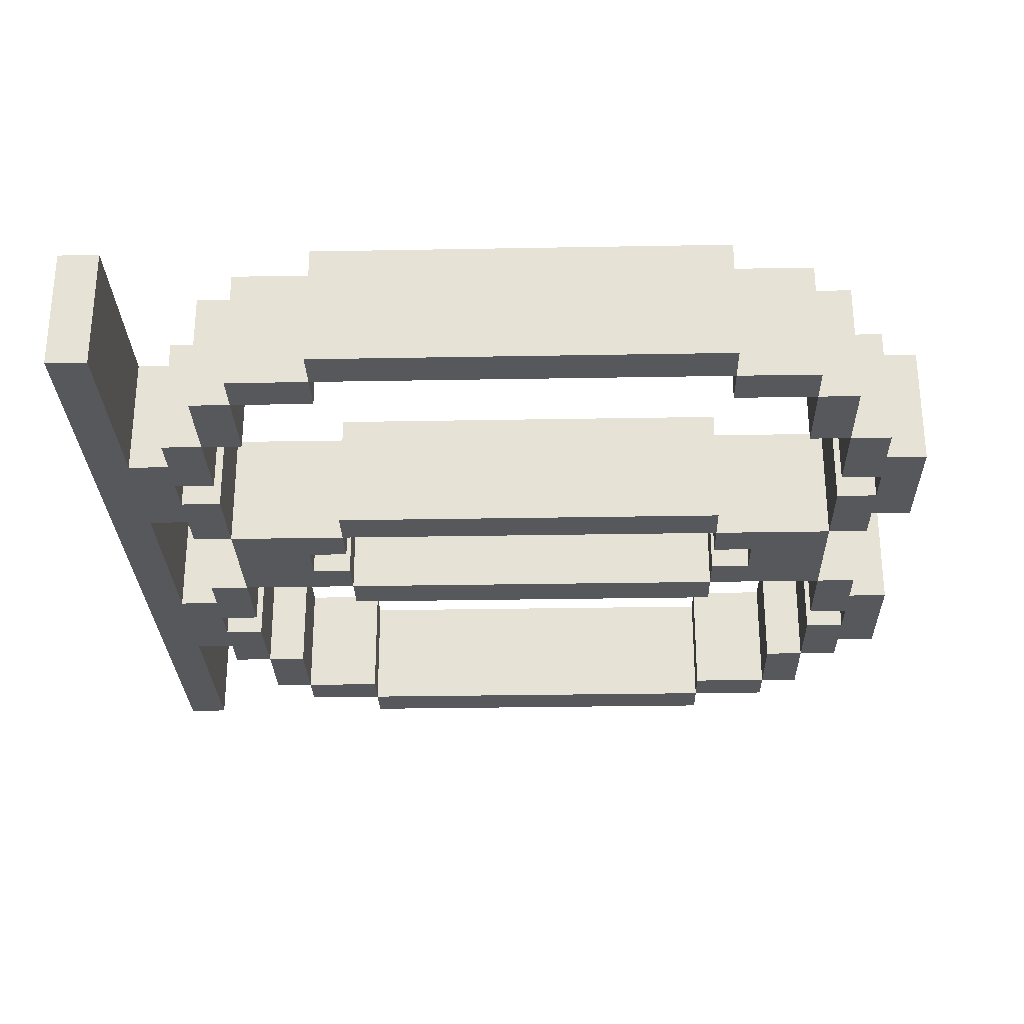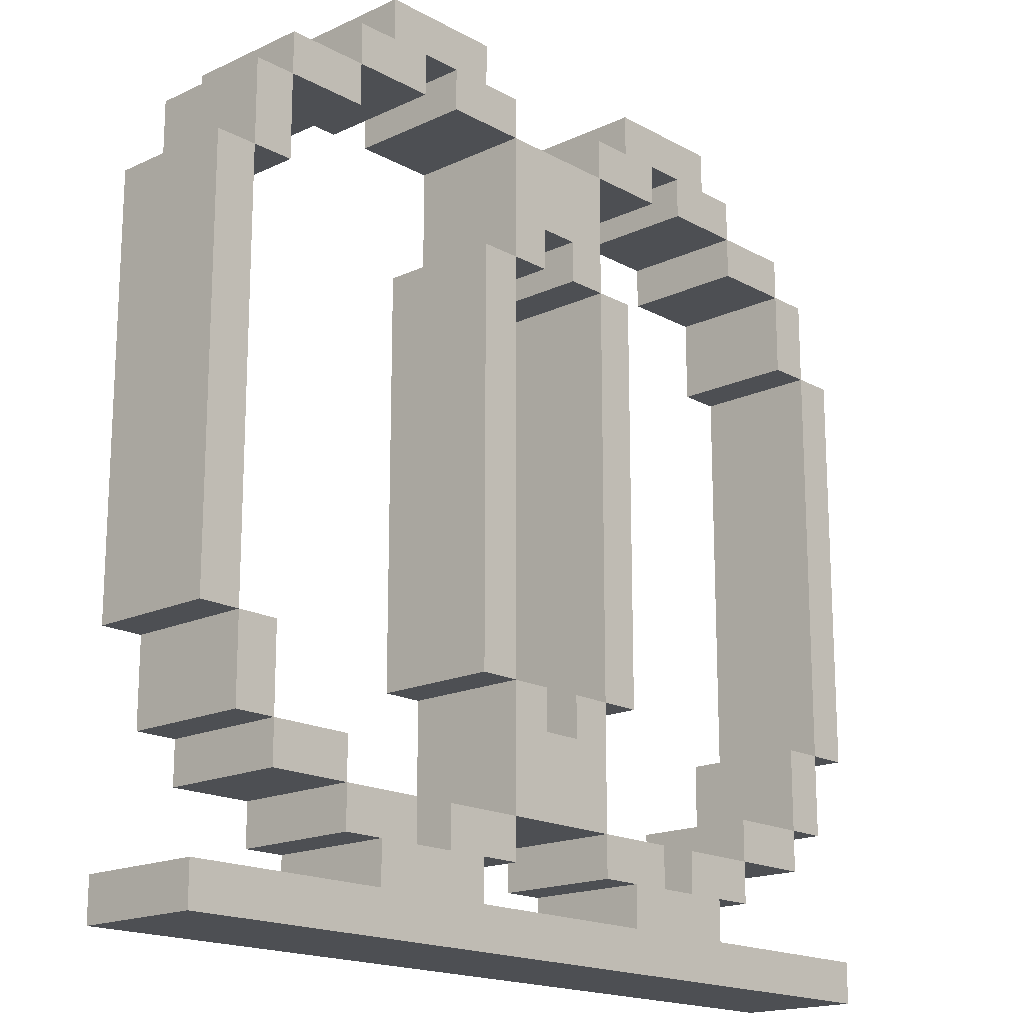
<metadata>
{"format":"obj","ext":"obj","renderer":"f3d","projection":"perspective","resolution":1024,"background":"white","views":[{"elev":-27.8,"azim":91.6,"up":"+Z"},{"elev":-17.5,"azim":132.7,"up":"+Y"}]}
</metadata>
<code>
g portal1
v -10.5 0 1.5
v -10.5 0 -1.5
v -10.5 1 1.5
v -10.5 1 -1.5
v -10.5 6 1.5
v -10.5 6 -1.5
v -10.5 16 1.5
v -10.5 16 -1.5
v -9.5 4 1.5
v -9.5 4 -1.5
v -9.5 6 1.5
v -9.5 6 -1.5
v -9.5 16 1.5
v -9.5 16 -1.5
v -9.5 18 1.5
v -9.5 18 -1.5
v -8.5 3 1.5
v -8.5 3 -1.5
v -8.5 4 1.5
v -8.5 4 -1.5
v -8.5 18 1.5
v -8.5 18 -1.5
v -8.5 19 1.5
v -8.5 19 -1.5
v -6.5 2 1.5
v -6.5 2 -1.5
v -6.5 3 1.5
v -6.5 3 -1.5
v -6.5 19 1.5
v -6.5 19 -1.5
v -6.5 20 1.5
v -6.5 20 -1.5
v -5.5 1 1.5
v -5.5 1 -1.5
v -5.5 2 1.5
v -5.5 2 -1.5
v -5.5 20 1.5
v -5.5 20 -1.5
v -5.5 21 1.5
v -5.5 21 -1.5
v -3.5 2 1.5
v -3.5 2 -1.5
v -3.5 3 1.5
v -3.5 3 -1.5
v -3.5 19 1.5
v -3.5 19 -1.5
v -3.5 20 1.5
v -3.5 20 -1.5
v -2.5 6 1.5
v -2.5 6 -1.5
v -2.5 16 1.5
v -2.5 16 -1.5
v -1.5 3 1.5
v -1.5 3 -1.5
v -1.5 4 1.5
v -1.5 4 -1.5
v -1.5 6 1.5
v -1.5 6 -1.5
v -1.5 16 1.5
v -1.5 16 -1.5
v -1.5 18 1.5
v -1.5 18 -1.5
v -1.5 19 1.5
v -1.5 19 -1.5
v 0.5 5 1.5
v 0.5 5 -1.5
v 0.5 6 1.5
v 0.5 6 -1.5
v 0.5 16 1.5
v 0.5 16 -1.5
v 0.5 17 1.5
v 0.5 17 -1.5
v 1.5 2 1.5
v 1.5 2 -1.5
v 1.5 3 1.5
v 1.5 3 -1.5
v 1.5 6 1.5
v 1.5 6 -1.5
v 1.5 16 1.5
v 1.5 16 -1.5
v 1.5 19 1.5
v 1.5 19 -1.5
v 1.5 20 1.5
v 1.5 20 -1.5
v 2.5 1 1.5
v 2.5 1 -1.5
v 2.5 2 1.5
v 2.5 2 -1.5
v 2.5 20 1.5
v 2.5 20 -1.5
v 2.5 21 1.5
v 2.5 21 -1.5
v 4.5 2 1.5
v 4.5 2 -1.5
v 4.5 3 1.5
v 4.5 3 -1.5
v 4.5 19 1.5
v 4.5 19 -1.5
v 4.5 20 1.5
v 4.5 20 -1.5
v 6.5 3 1.5
v 6.5 3 -1.5
v 6.5 4 1.5
v 6.5 4 -1.5
v 6.5 18 1.5
v 6.5 18 -1.5
v 6.5 19 1.5
v 6.5 19 -1.5
v 8.5 4 1.5
v 8.5 4 -1.5
v 8.5 6 1.5
v 8.5 6 -1.5
v 8.5 16 1.5
v 8.5 16 -1.5
v 8.5 18 1.5
v 8.5 18 -1.5
v 9.5 6 1.5
v 9.5 6 -1.5
v 9.5 16 1.5
v 9.5 16 -1.5
v -9.5 6 1.5
v -9.5 6 -1.5
v -9.5 16 1.5
v -9.5 16 -1.5
v -8.5 4 1.5
v -8.5 4 -1.5
v -8.5 6 1.5
v -8.5 6 -1.5
v -8.5 16 1.5
v -8.5 16 -1.5
v -8.5 18 1.5
v -8.5 18 -1.5
v -6.5 3 1.5
v -6.5 3 -1.5
v -6.5 4 1.5
v -6.5 4 -1.5
v -6.5 18 1.5
v -6.5 18 -1.5
v -6.5 19 1.5
v -6.5 19 -1.5
v -4.5 2 1.5
v -4.5 2 -1.5
v -4.5 3 1.5
v -4.5 3 -1.5
v -4.5 19 1.5
v -4.5 19 -1.5
v -4.5 20 1.5
v -4.5 20 -1.5
v -2.5 1 1.5
v -2.5 1 -1.5
v -2.5 2 1.5
v -2.5 2 -1.5
v -2.5 20 1.5
v -2.5 20 -1.5
v -2.5 21 1.5
v -2.5 21 -1.5
v -1.5 2 1.5
v -1.5 2 -1.5
v -1.5 3 1.5
v -1.5 3 -1.5
v -1.5 6 1.5
v -1.5 6 -1.5
v -1.5 16 1.5
v -1.5 16 -1.5
v -1.5 19 1.5
v -1.5 19 -1.5
v -1.5 20 1.5
v -1.5 20 -1.5
v -0.5 5 1.5
v -0.5 5 -1.5
v -0.5 6 1.5
v -0.5 6 -1.5
v -0.5 16 1.5
v -0.5 16 -1.5
v -0.5 17 1.5
v -0.5 17 -1.5
v 1.5 3 1.5
v 1.5 3 -1.5
v 1.5 4 1.5
v 1.5 4 -1.5
v 1.5 6 1.5
v 1.5 6 -1.5
v 1.5 16 1.5
v 1.5 16 -1.5
v 1.5 18 1.5
v 1.5 18 -1.5
v 1.5 19 1.5
v 1.5 19 -1.5
v 2.5 6 1.5
v 2.5 6 -1.5
v 2.5 16 1.5
v 2.5 16 -1.5
v 3.5 2 1.5
v 3.5 2 -1.5
v 3.5 3 1.5
v 3.5 3 -1.5
v 3.5 19 1.5
v 3.5 19 -1.5
v 3.5 20 1.5
v 3.5 20 -1.5
v 5.5 1 1.5
v 5.5 1 -1.5
v 5.5 2 1.5
v 5.5 2 -1.5
v 5.5 20 1.5
v 5.5 20 -1.5
v 5.5 21 1.5
v 5.5 21 -1.5
v 6.5 2 1.5
v 6.5 2 -1.5
v 6.5 3 1.5
v 6.5 3 -1.5
v 6.5 19 1.5
v 6.5 19 -1.5
v 6.5 20 1.5
v 6.5 20 -1.5
v 8.5 3 1.5
v 8.5 3 -1.5
v 8.5 4 1.5
v 8.5 4 -1.5
v 8.5 18 1.5
v 8.5 18 -1.5
v 8.5 19 1.5
v 8.5 19 -1.5
v 9.5 4 1.5
v 9.5 4 -1.5
v 9.5 6 1.5
v 9.5 6 -1.5
v 9.5 16 1.5
v 9.5 16 -1.5
v 9.5 18 1.5
v 9.5 18 -1.5
v 10.5 0 1.5
v 10.5 0 -1.5
v 10.5 1 1.5
v 10.5 1 -1.5
v 10.5 6 1.5
v 10.5 6 -1.5
v 10.5 16 1.5
v 10.5 16 -1.5
v -10.5 0 1.5
v -10.5 1 1.5
v -10.5 6 1.5
v -10.5 16 1.5
v -9.5 4 1.5
v -9.5 6 1.5
v -9.5 16 1.5
v -9.5 18 1.5
v -8.5 3 1.5
v -8.5 4 1.5
v -8.5 6 1.5
v -8.5 16 1.5
v -8.5 18 1.5
v -8.5 19 1.5
v -6.5 2 1.5
v -6.5 3 1.5
v -6.5 4 1.5
v -6.5 18 1.5
v -6.5 19 1.5
v -6.5 20 1.5
v -5.5 1 1.5
v -5.5 2 1.5
v -5.5 20 1.5
v -5.5 21 1.5
v -4.5 2 1.5
v -4.5 3 1.5
v -4.5 19 1.5
v -4.5 20 1.5
v -3.5 2 1.5
v -3.5 3 1.5
v -3.5 19 1.5
v -3.5 20 1.5
v -2.5 1 1.5
v -2.5 2 1.5
v -2.5 6 1.5
v -2.5 16 1.5
v -2.5 20 1.5
v -2.5 21 1.5
v -1.5 2 1.5
v -1.5 3 1.5
v -1.5 4 1.5
v -1.5 6 1.5
v -1.5 16 1.5
v -1.5 18 1.5
v -1.5 19 1.5
v -1.5 20 1.5
v -0.5 5 1.5
v -0.5 6 1.5
v -0.5 16 1.5
v -0.5 17 1.5
v 0.5 3 1.5
v 0.5 4 1.5
v 0.5 5 1.5
v 0.5 6 1.5
v 0.5 16 1.5
v 0.5 17 1.5
v 0.5 18 1.5
v 0.5 19 1.5
v 1.5 2 1.5
v 1.5 3 1.5
v 1.5 4 1.5
v 1.5 6 1.5
v 1.5 16 1.5
v 1.5 18 1.5
v 1.5 19 1.5
v 1.5 20 1.5
v 2.5 1 1.5
v 2.5 2 1.5
v 2.5 6 1.5
v 2.5 16 1.5
v 2.5 20 1.5
v 2.5 21 1.5
v 3.5 2 1.5
v 3.5 3 1.5
v 3.5 19 1.5
v 3.5 20 1.5
v 4.5 2 1.5
v 4.5 3 1.5
v 4.5 19 1.5
v 4.5 20 1.5
v 5.5 1 1.5
v 5.5 2 1.5
v 5.5 20 1.5
v 5.5 21 1.5
v 6.5 2 1.5
v 6.5 3 1.5
v 6.5 4 1.5
v 6.5 18 1.5
v 6.5 19 1.5
v 6.5 20 1.5
v 8.5 3 1.5
v 8.5 4 1.5
v 8.5 6 1.5
v 8.5 16 1.5
v 8.5 18 1.5
v 8.5 19 1.5
v 9.5 4 1.5
v 9.5 6 1.5
v 9.5 16 1.5
v 9.5 18 1.5
v 10.5 0 1.5
v 10.5 1 1.5
v 10.5 6 1.5
v 10.5 16 1.5
v -10.5 0 -1.5
v -10.5 1 -1.5
v -10.5 6 -1.5
v -10.5 16 -1.5
v -9.5 4 -1.5
v -9.5 6 -1.5
v -9.5 16 -1.5
v -9.5 18 -1.5
v -8.5 3 -1.5
v -8.5 4 -1.5
v -8.5 6 -1.5
v -8.5 16 -1.5
v -8.5 18 -1.5
v -8.5 19 -1.5
v -6.5 2 -1.5
v -6.5 3 -1.5
v -6.5 4 -1.5
v -6.5 18 -1.5
v -6.5 19 -1.5
v -6.5 20 -1.5
v -5.5 1 -1.5
v -5.5 2 -1.5
v -5.5 20 -1.5
v -5.5 21 -1.5
v -4.5 2 -1.5
v -4.5 3 -1.5
v -4.5 19 -1.5
v -4.5 20 -1.5
v -3.5 2 -1.5
v -3.5 3 -1.5
v -3.5 19 -1.5
v -3.5 20 -1.5
v -2.5 1 -1.5
v -2.5 2 -1.5
v -2.5 6 -1.5
v -2.5 16 -1.5
v -2.5 20 -1.5
v -2.5 21 -1.5
v -1.5 2 -1.5
v -1.5 3 -1.5
v -1.5 4 -1.5
v -1.5 6 -1.5
v -1.5 16 -1.5
v -1.5 18 -1.5
v -1.5 19 -1.5
v -1.5 20 -1.5
v -0.5 5 -1.5
v -0.5 6 -1.5
v -0.5 16 -1.5
v -0.5 17 -1.5
v 0.5 3 -1.5
v 0.5 4 -1.5
v 0.5 5 -1.5
v 0.5 6 -1.5
v 0.5 16 -1.5
v 0.5 17 -1.5
v 0.5 18 -1.5
v 0.5 19 -1.5
v 1.5 2 -1.5
v 1.5 3 -1.5
v 1.5 4 -1.5
v 1.5 6 -1.5
v 1.5 16 -1.5
v 1.5 18 -1.5
v 1.5 19 -1.5
v 1.5 20 -1.5
v 2.5 1 -1.5
v 2.5 2 -1.5
v 2.5 6 -1.5
v 2.5 16 -1.5
v 2.5 20 -1.5
v 2.5 21 -1.5
v 3.5 2 -1.5
v 3.5 3 -1.5
v 3.5 19 -1.5
v 3.5 20 -1.5
v 4.5 2 -1.5
v 4.5 3 -1.5
v 4.5 19 -1.5
v 4.5 20 -1.5
v 5.5 1 -1.5
v 5.5 2 -1.5
v 5.5 20 -1.5
v 5.5 21 -1.5
v 6.5 2 -1.5
v 6.5 3 -1.5
v 6.5 4 -1.5
v 6.5 18 -1.5
v 6.5 19 -1.5
v 6.5 20 -1.5
v 8.5 3 -1.5
v 8.5 4 -1.5
v 8.5 6 -1.5
v 8.5 16 -1.5
v 8.5 18 -1.5
v 8.5 19 -1.5
v 9.5 4 -1.5
v 9.5 6 -1.5
v 9.5 16 -1.5
v 9.5 18 -1.5
v 10.5 0 -1.5
v 10.5 1 -1.5
v 10.5 6 -1.5
v 10.5 16 -1.5
v -10.5 0 1.5
v 10.5 0 1.5
v -10.5 0 -1.5
v 10.5 0 -1.5
v -6.5 2 1.5
v -5.5 2 1.5
v -2.5 2 1.5
v -1.5 2 1.5
v 1.5 2 1.5
v 2.5 2 1.5
v 5.5 2 1.5
v 6.5 2 1.5
v -6.5 2 -1.5
v -5.5 2 -1.5
v -2.5 2 -1.5
v -1.5 2 -1.5
v 1.5 2 -1.5
v 2.5 2 -1.5
v 5.5 2 -1.5
v 6.5 2 -1.5
v -8.5 3 1.5
v -6.5 3 1.5
v -1.5 3 1.5
v 0.5 3 1.5
v 1.5 3 1.5
v 6.5 3 1.5
v 8.5 3 1.5
v -8.5 3 -1.5
v -6.5 3 -1.5
v -1.5 3 -1.5
v 0.5 3 -1.5
v 1.5 3 -1.5
v 6.5 3 -1.5
v 8.5 3 -1.5
v -9.5 4 1.5
v -8.5 4 1.5
v 8.5 4 1.5
v 9.5 4 1.5
v -9.5 4 -1.5
v -8.5 4 -1.5
v 8.5 4 -1.5
v 9.5 4 -1.5
v -10.5 6 1.5
v -9.5 6 1.5
v -2.5 6 1.5
v -1.5 6 1.5
v 1.5 6 1.5
v 2.5 6 1.5
v 9.5 6 1.5
v 10.5 6 1.5
v -10.5 6 -1.5
v -9.5 6 -1.5
v -2.5 6 -1.5
v -1.5 6 -1.5
v 1.5 6 -1.5
v 2.5 6 -1.5
v 9.5 6 -1.5
v 10.5 6 -1.5
v -9.5 16 1.5
v -8.5 16 1.5
v -1.5 16 1.5
v -0.5 16 1.5
v 0.5 16 1.5
v 1.5 16 1.5
v 8.5 16 1.5
v 9.5 16 1.5
v -9.5 16 -1.5
v -8.5 16 -1.5
v -1.5 16 -1.5
v -0.5 16 -1.5
v 0.5 16 -1.5
v 1.5 16 -1.5
v 8.5 16 -1.5
v 9.5 16 -1.5
v -0.5 17 1.5
v 0.5 17 1.5
v -0.5 17 -1.5
v 0.5 17 -1.5
v -8.5 18 1.5
v -6.5 18 1.5
v 6.5 18 1.5
v 8.5 18 1.5
v -8.5 18 -1.5
v -6.5 18 -1.5
v 6.5 18 -1.5
v 8.5 18 -1.5
v -6.5 19 1.5
v -4.5 19 1.5
v -3.5 19 1.5
v -1.5 19 1.5
v 1.5 19 1.5
v 3.5 19 1.5
v 4.5 19 1.5
v 6.5 19 1.5
v -6.5 19 -1.5
v -4.5 19 -1.5
v -3.5 19 -1.5
v -1.5 19 -1.5
v 1.5 19 -1.5
v 3.5 19 -1.5
v 4.5 19 -1.5
v 6.5 19 -1.5
v -4.5 20 1.5
v -3.5 20 1.5
v 3.5 20 1.5
v 4.5 20 1.5
v -4.5 20 -1.5
v -3.5 20 -1.5
v 3.5 20 -1.5
v 4.5 20 -1.5
v -10.5 1 1.5
v -5.5 1 1.5
v -2.5 1 1.5
v 2.5 1 1.5
v 5.5 1 1.5
v 10.5 1 1.5
v -10.5 1 -1.5
v -5.5 1 -1.5
v -2.5 1 -1.5
v 2.5 1 -1.5
v 5.5 1 -1.5
v 10.5 1 -1.5
v -4.5 2 1.5
v -3.5 2 1.5
v 3.5 2 1.5
v 4.5 2 1.5
v -4.5 2 -1.5
v -3.5 2 -1.5
v 3.5 2 -1.5
v 4.5 2 -1.5
v -6.5 3 1.5
v -4.5 3 1.5
v -3.5 3 1.5
v -1.5 3 1.5
v 1.5 3 1.5
v 3.5 3 1.5
v 4.5 3 1.5
v 6.5 3 1.5
v -6.5 3 -1.5
v -4.5 3 -1.5
v -3.5 3 -1.5
v -1.5 3 -1.5
v 1.5 3 -1.5
v 3.5 3 -1.5
v 4.5 3 -1.5
v 6.5 3 -1.5
v -8.5 4 1.5
v -6.5 4 1.5
v 6.5 4 1.5
v 8.5 4 1.5
v -8.5 4 -1.5
v -6.5 4 -1.5
v 6.5 4 -1.5
v 8.5 4 -1.5
v -0.5 5 1.5
v 0.5 5 1.5
v -0.5 5 -1.5
v 0.5 5 -1.5
v -9.5 6 1.5
v -8.5 6 1.5
v -1.5 6 1.5
v -0.5 6 1.5
v 0.5 6 1.5
v 1.5 6 1.5
v 8.5 6 1.5
v 9.5 6 1.5
v -9.5 6 -1.5
v -8.5 6 -1.5
v -1.5 6 -1.5
v -0.5 6 -1.5
v 0.5 6 -1.5
v 1.5 6 -1.5
v 8.5 6 -1.5
v 9.5 6 -1.5
v -10.5 16 1.5
v -9.5 16 1.5
v -2.5 16 1.5
v -1.5 16 1.5
v 1.5 16 1.5
v 2.5 16 1.5
v 9.5 16 1.5
v 10.5 16 1.5
v -10.5 16 -1.5
v -9.5 16 -1.5
v -2.5 16 -1.5
v -1.5 16 -1.5
v 1.5 16 -1.5
v 2.5 16 -1.5
v 9.5 16 -1.5
v 10.5 16 -1.5
v -9.5 18 1.5
v -8.5 18 1.5
v 8.5 18 1.5
v 9.5 18 1.5
v -9.5 18 -1.5
v -8.5 18 -1.5
v 8.5 18 -1.5
v 9.5 18 -1.5
v -8.5 19 1.5
v -6.5 19 1.5
v -1.5 19 1.5
v 0.5 19 1.5
v 1.5 19 1.5
v 6.5 19 1.5
v 8.5 19 1.5
v -8.5 19 -1.5
v -6.5 19 -1.5
v -1.5 19 -1.5
v 0.5 19 -1.5
v 1.5 19 -1.5
v 6.5 19 -1.5
v 8.5 19 -1.5
v -6.5 20 1.5
v -5.5 20 1.5
v -2.5 20 1.5
v -1.5 20 1.5
v 1.5 20 1.5
v 2.5 20 1.5
v 5.5 20 1.5
v 6.5 20 1.5
v -6.5 20 -1.5
v -5.5 20 -1.5
v -2.5 20 -1.5
v -1.5 20 -1.5
v 1.5 20 -1.5
v 2.5 20 -1.5
v 5.5 20 -1.5
v 6.5 20 -1.5
v -5.5 21 1.5
v -2.5 21 1.5
v 2.5 21 1.5
v 5.5 21 1.5
v -5.5 21 -1.5
v -2.5 21 -1.5
v 2.5 21 -1.5
v 5.5 21 -1.5
f 3 2 1
f 4 2 3
f 7 6 5
f 8 6 7
f 11 10 9
f 12 10 11
f 15 14 13
f 16 14 15
f 19 18 17
f 20 18 19
f 23 22 21
f 24 22 23
f 27 26 25
f 28 26 27
f 31 30 29
f 32 30 31
f 35 34 33
f 36 34 35
f 39 38 37
f 40 38 39
f 43 42 41
f 44 42 43
f 47 46 45
f 48 46 47
f 51 50 49
f 52 50 51
f 55 54 53
f 56 54 55
f 57 56 55
f 58 56 57
f 61 60 59
f 62 60 61
f 63 62 61
f 64 62 63
f 67 66 65
f 68 66 67
f 71 70 69
f 72 70 71
f 75 74 73
f 76 74 75
f 79 78 77
f 80 78 79
f 83 82 81
f 84 82 83
f 87 86 85
f 88 86 87
f 91 90 89
f 92 90 91
f 95 94 93
f 96 94 95
f 99 98 97
f 100 98 99
f 103 102 101
f 104 102 103
f 107 106 105
f 108 106 107
f 111 110 109
f 112 110 111
f 115 114 113
f 116 114 115
f 119 118 117
f 120 118 119
f 121 122 123
f 123 122 124
f 125 126 127
f 127 126 128
f 129 130 131
f 131 130 132
f 133 134 135
f 135 134 136
f 137 138 139
f 139 138 140
f 141 142 143
f 143 142 144
f 145 146 147
f 147 146 148
f 149 150 151
f 151 150 152
f 153 154 155
f 155 154 156
f 157 158 159
f 159 158 160
f 161 162 163
f 163 162 164
f 165 166 167
f 167 166 168
f 169 170 171
f 171 170 172
f 173 174 175
f 175 174 176
f 177 178 179
f 179 178 180
f 179 180 181
f 181 180 182
f 183 184 185
f 185 184 186
f 185 186 187
f 187 186 188
f 189 190 191
f 191 190 192
f 193 194 195
f 195 194 196
f 197 198 199
f 199 198 200
f 201 202 203
f 203 202 204
f 205 206 207
f 207 206 208
f 209 210 211
f 211 210 212
f 213 214 215
f 215 214 216
f 217 218 219
f 219 218 220
f 221 222 223
f 223 222 224
f 225 226 227
f 227 226 228
f 229 230 231
f 231 230 232
f 233 234 235
f 235 234 236
f 237 238 239
f 239 238 240
f 246 244 243
f 247 244 246
f 250 246 245
f 251 246 250
f 252 248 247
f 253 248 252
f 256 250 249
f 257 250 256
f 258 254 253
f 259 254 258
f 261 242 241
f 262 256 255
f 263 260 259
f 265 262 261
f 265 256 262
f 266 256 265
f 267 264 263
f 267 263 259
f 268 264 267
f 269 265 261
f 272 264 268
f 273 270 269
f 273 261 241
f 273 269 261
f 274 270 273
f 277 272 271
f 277 264 272
f 278 264 277
f 279 270 274
f 280 270 279
f 282 276 275
f 283 276 282
f 285 277 271
f 286 277 285
f 287 282 281
f 288 282 287
f 289 284 283
f 290 284 289
f 291 281 280
f 292 287 281
f 292 281 291
f 293 287 292
f 296 284 290
f 297 285 284
f 297 284 296
f 298 285 297
f 300 292 291
f 301 294 293
f 301 293 292
f 301 292 300
f 302 294 301
f 303 296 295
f 303 297 296
f 304 298 297
f 304 297 303
f 305 298 304
f 307 273 241
f 308 300 299
f 309 303 302
f 310 303 309
f 311 306 305
f 313 308 307
f 313 300 308
f 314 300 313
f 315 312 311
f 315 311 305
f 316 312 315
f 317 313 307
f 320 312 316
f 321 307 241
f 321 318 317
f 321 317 307
f 322 318 321
f 323 320 319
f 323 312 320
f 324 312 323
f 325 318 322
f 326 318 325
f 329 323 319
f 330 323 329
f 331 327 326
f 332 327 331
f 335 329 328
f 336 329 335
f 337 333 332
f 338 333 337
f 339 335 334
f 340 335 339
f 341 321 241
f 342 321 341
f 343 339 338
f 344 339 343
f 347 348 350
f 350 348 351
f 349 350 354
f 354 350 355
f 351 352 356
f 356 352 357
f 353 354 360
f 360 354 361
f 357 358 362
f 362 358 363
f 345 346 365
f 359 360 366
f 363 364 367
f 365 366 369
f 366 360 369
f 369 360 370
f 367 368 371
f 363 367 371
f 371 368 372
f 365 369 373
f 372 368 376
f 373 374 377
f 345 365 377
f 365 373 377
f 377 374 378
f 375 376 381
f 376 368 381
f 381 368 382
f 378 374 383
f 383 374 384
f 379 380 386
f 386 380 387
f 375 381 389
f 389 381 390
f 385 386 391
f 391 386 392
f 387 388 393
f 393 388 394
f 384 385 395
f 385 391 396
f 395 385 396
f 396 391 397
f 394 388 400
f 388 389 401
f 400 388 401
f 401 389 402
f 395 396 404
f 397 398 405
f 396 397 405
f 404 396 405
f 405 398 406
f 399 400 407
f 400 401 407
f 401 402 408
f 407 401 408
f 408 402 409
f 345 377 411
f 403 404 412
f 406 407 413
f 413 407 414
f 409 410 415
f 411 412 417
f 412 404 417
f 417 404 418
f 415 416 419
f 409 415 419
f 419 416 420
f 411 417 421
f 420 416 424
f 345 411 425
f 421 422 425
f 411 421 425
f 425 422 426
f 423 424 427
f 424 416 427
f 427 416 428
f 426 422 429
f 429 422 430
f 423 427 433
f 433 427 434
f 430 431 435
f 435 431 436
f 432 433 439
f 439 433 440
f 436 437 441
f 441 437 442
f 438 439 443
f 443 439 444
f 345 425 445
f 445 425 446
f 442 443 447
f 447 443 448
f 451 450 449
f 452 450 451
f 461 454 453
f 462 454 461
f 463 456 455
f 464 456 463
f 465 458 457
f 466 458 465
f 467 460 459
f 468 460 467
f 476 470 469
f 477 470 476
f 478 472 471
f 479 473 472
f 479 472 478
f 480 473 479
f 481 475 474
f 482 475 481
f 487 484 483
f 488 484 487
f 489 486 485
f 490 486 489
f 499 492 491
f 500 492 499
f 501 494 493
f 502 494 501
f 503 496 495
f 504 496 503
f 505 498 497
f 506 498 505
f 515 508 507
f 516 508 515
f 517 510 509
f 518 510 517
f 519 512 511
f 520 512 519
f 521 514 513
f 522 514 521
f 525 524 523
f 526 524 525
f 531 528 527
f 532 528 531
f 533 530 529
f 534 530 533
f 543 536 535
f 544 536 543
f 545 538 537
f 546 538 545
f 547 540 539
f 548 540 547
f 549 542 541
f 550 542 549
f 555 552 551
f 556 552 555
f 557 554 553
f 558 554 557
f 559 560 565
f 565 560 566
f 561 562 567
f 567 562 568
f 563 564 569
f 569 564 570
f 571 572 575
f 575 572 576
f 573 574 577
f 577 574 578
f 579 580 587
f 587 580 588
f 581 582 589
f 589 582 590
f 583 584 591
f 591 584 592
f 585 586 593
f 593 586 594
f 595 596 599
f 599 596 600
f 597 598 601
f 601 598 602
f 603 604 605
f 605 604 606
f 607 608 615
f 615 608 616
f 609 610 617
f 617 610 618
f 611 612 619
f 619 612 620
f 613 614 621
f 621 614 622
f 623 624 631
f 631 624 632
f 625 626 633
f 633 626 634
f 627 628 635
f 635 628 636
f 629 630 637
f 637 630 638
f 639 640 643
f 643 640 644
f 641 642 645
f 645 642 646
f 647 648 654
f 654 648 655
f 649 650 656
f 650 651 657
f 656 650 657
f 657 651 658
f 652 653 659
f 659 653 660
f 661 662 669
f 669 662 670
f 663 664 671
f 671 664 672
f 665 666 673
f 673 666 674
f 667 668 675
f 675 668 676
f 677 678 681
f 681 678 682
f 679 680 683
f 683 680 684

</code>
